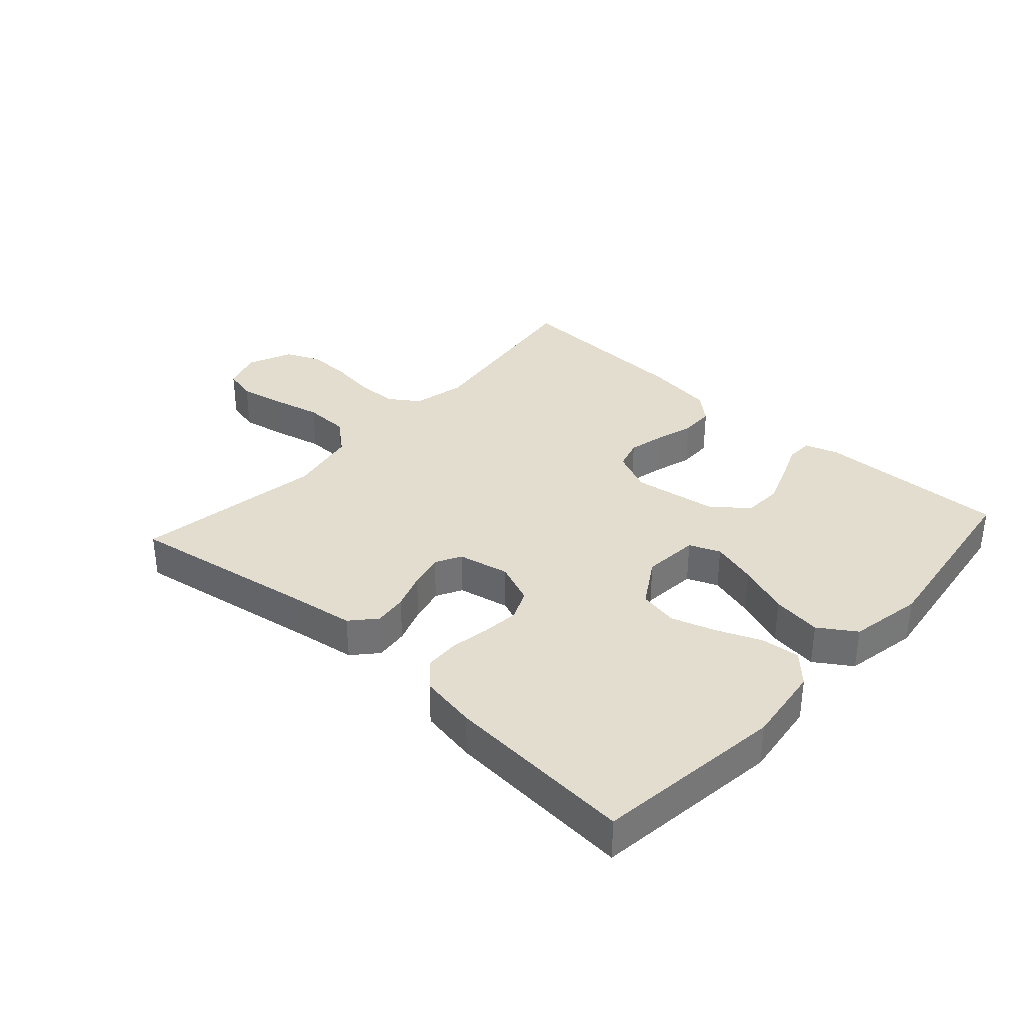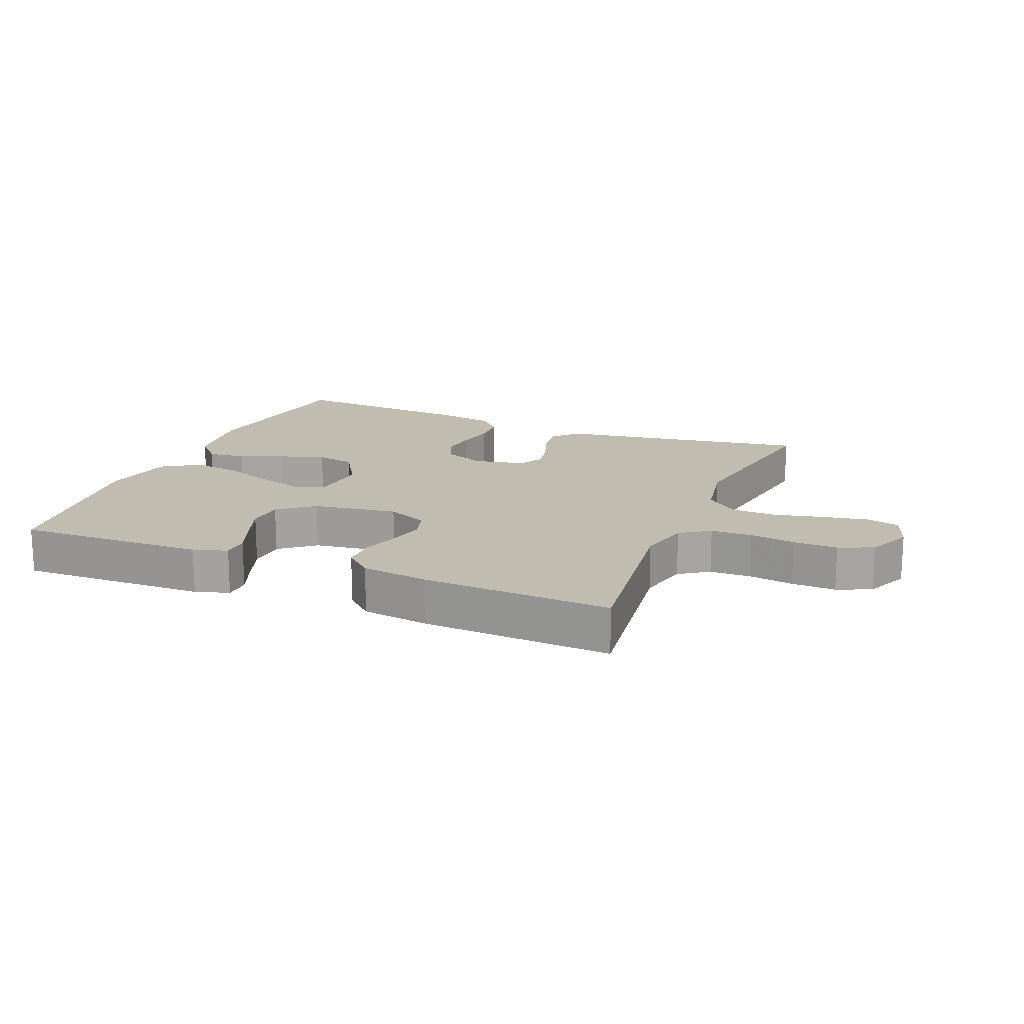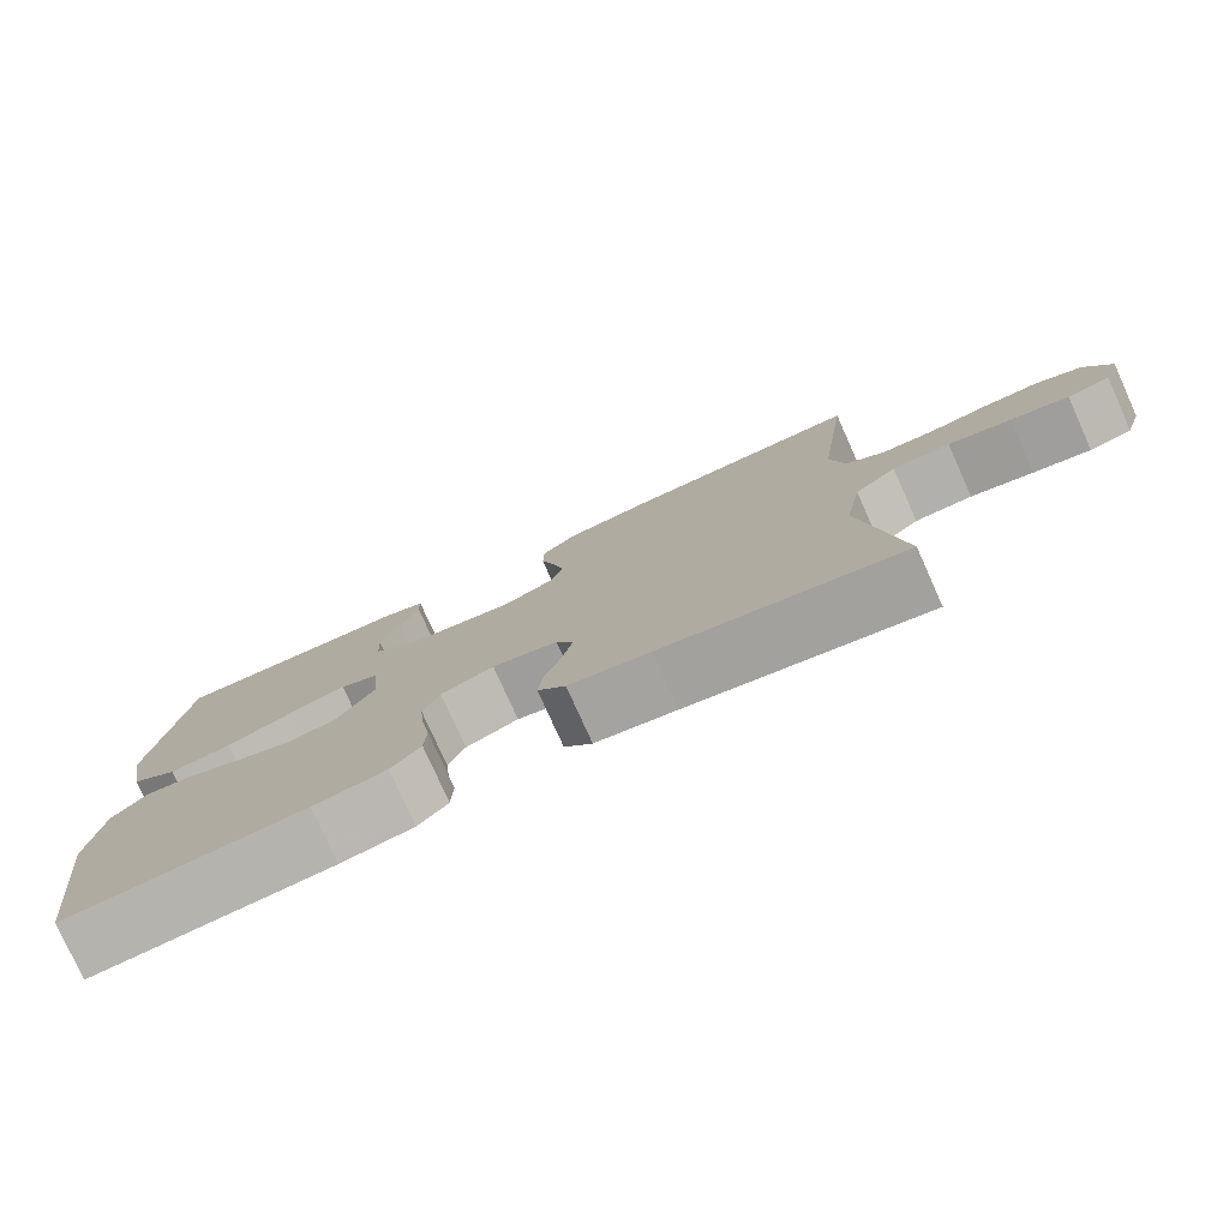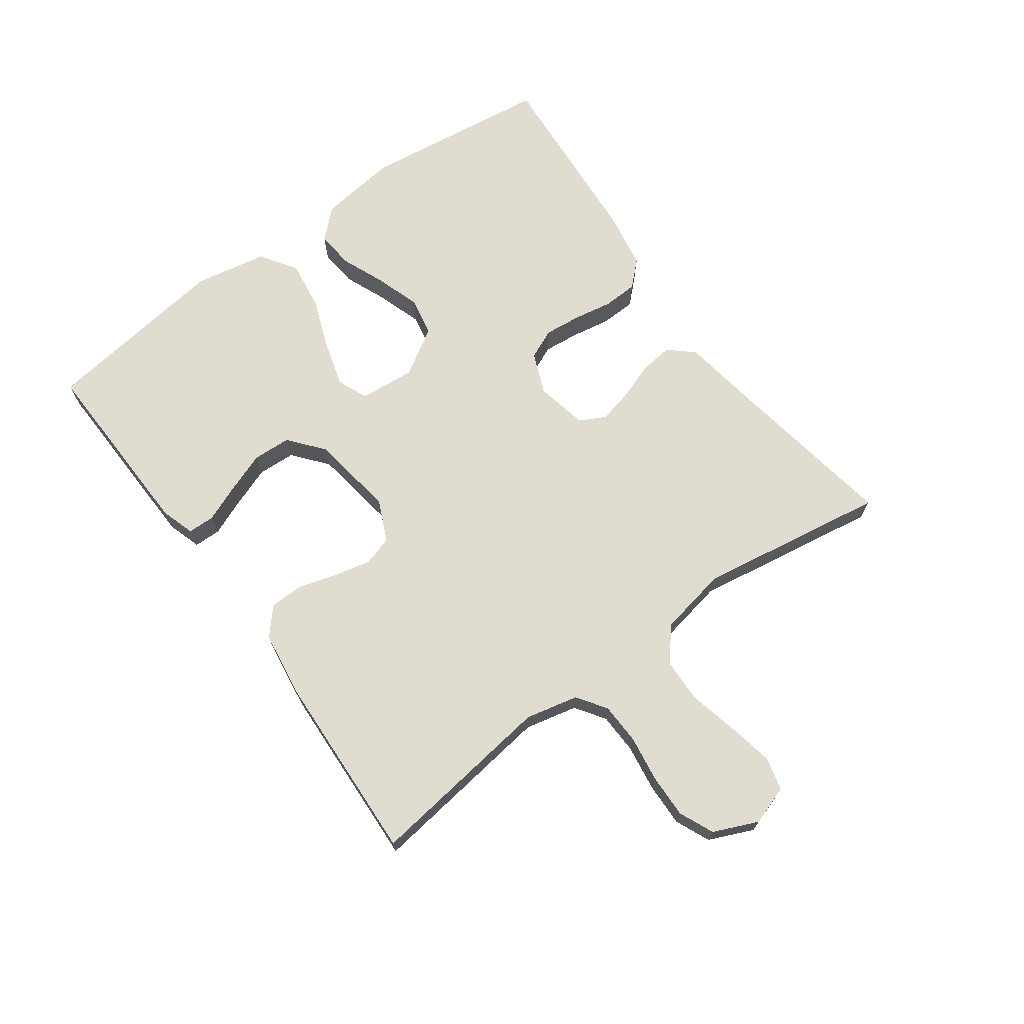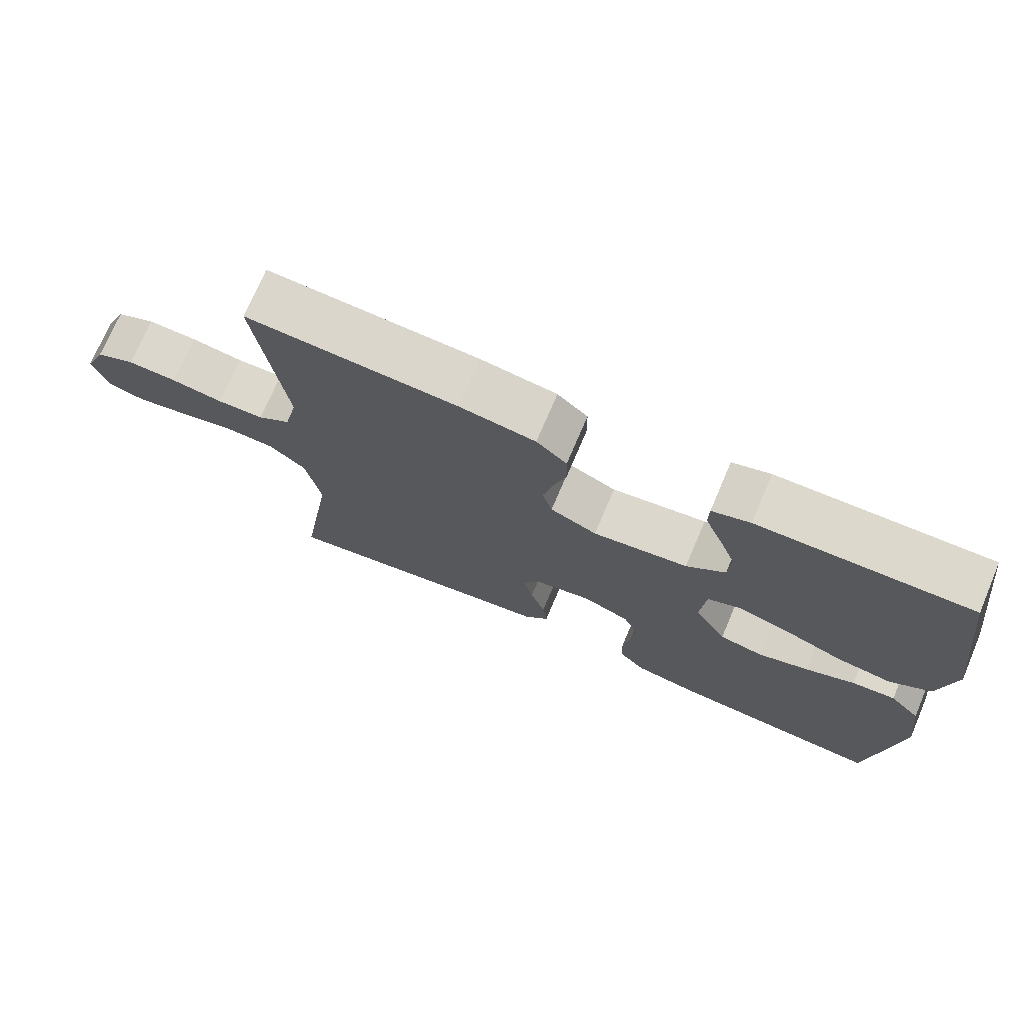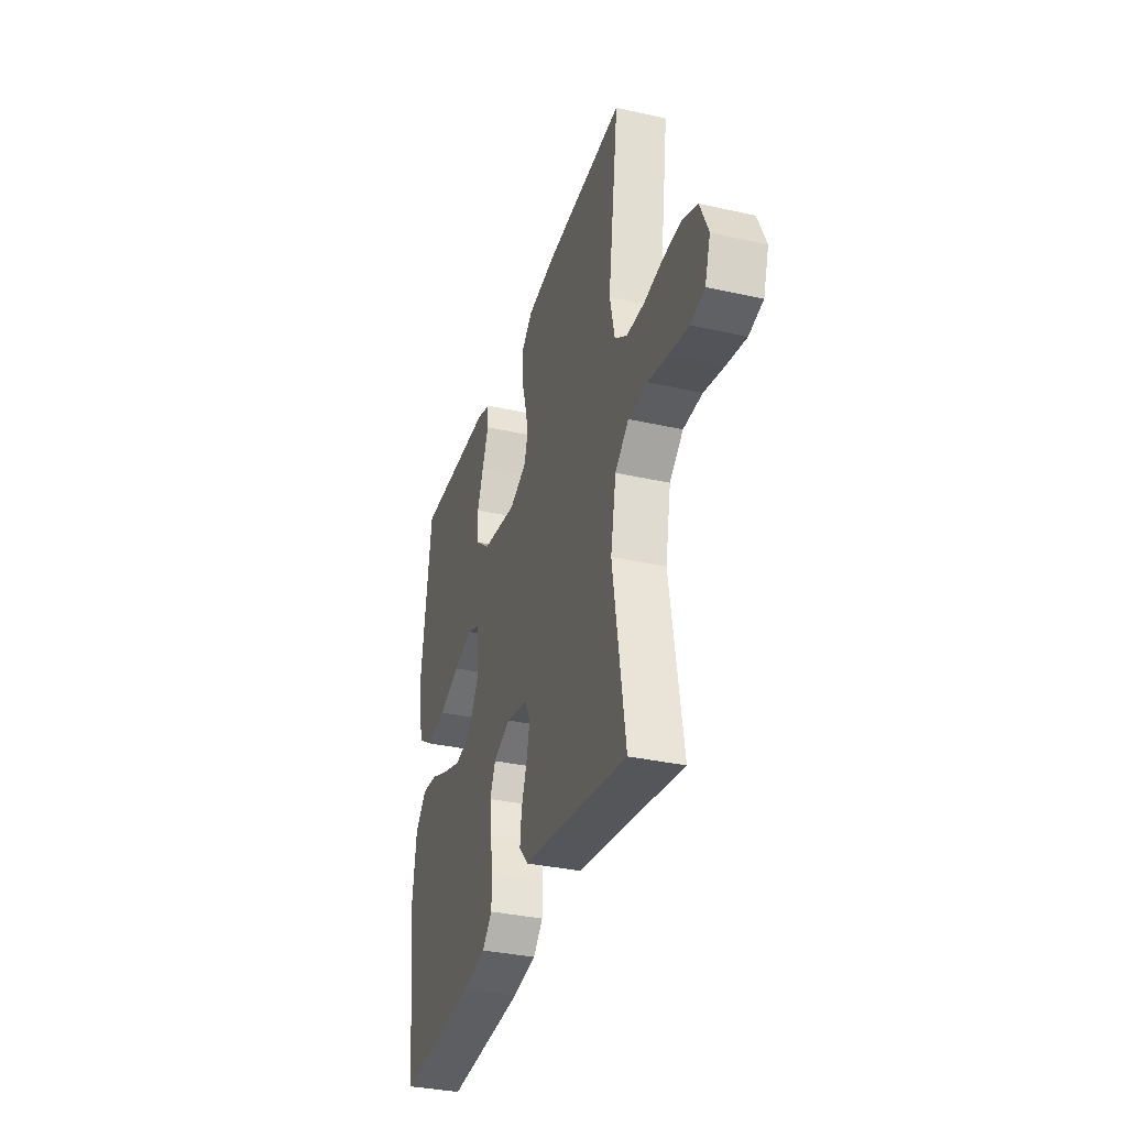
<metadata>
{"format":"obj","ext":"obj","renderer":"f3d","projection":"perspective","resolution":1024,"background":"white","views":[{"elev":34.8,"azim":-137.9,"up":"+Y"},{"elev":16.6,"azim":22.4,"up":"+Y"},{"elev":-77.9,"azim":24.2,"up":"+Z"},{"elev":69.6,"azim":53.9,"up":"+Y"},{"elev":72.9,"azim":-156.9,"up":"+Z"},{"elev":-34.2,"azim":73.1,"up":"+Z"}]}
</metadata>
<code>
v 0.5 0.07 0.5
v 0.46 0.07 0.2
v 0.479 0.07 0.116
v 0.526 0.07 0.084
v 0.592 0.07 0.082
v 0.665 0.07 0.093
v 0.735 0.07 0.095
v 0.79 0.07 0.071
v 0.821 0.07 0
v 0.8 0.07 -0.063
v 0.747 0.07 -0.076
v 0.675 0.07 -0.062
v 0.597 0.07 -0.044
v 0.525 0.07 -0.046
v 0.473 0.07 -0.09
v 0.452 0.07 -0.2
v 0.5 0.07 -0.5
v 0.2 0.07 -0.451
v 0.099 0.07 -0.436
v 0.064 0.07 -0.397
v 0.07 0.07 -0.344
v 0.091 0.07 -0.285
v 0.104 0.07 -0.23
v 0.082 0.07 -0.189
v 0 0.07 -0.172
v -0.066 0.07 -0.199
v -0.087 0.07 -0.247
v -0.081 0.07 -0.306
v -0.07 0.07 -0.367
v -0.072 0.07 -0.423
v -0.109 0.07 -0.462
v -0.2 0.07 -0.478
v -0.5 0.07 -0.5
v -0.539 0.07 -0.2
v -0.523 0.07 -0.075
v -0.48 0.07 -0.029
v -0.419 0.07 -0.035
v -0.349 0.07 -0.064
v -0.278 0.07 -0.087
v -0.216 0.07 -0.075
v -0.17 0.07 0
v -0.178 0.07 0.089
v -0.227 0.07 0.109
v -0.3 0.07 0.088
v -0.382 0.07 0.057
v -0.46 0.07 0.046
v -0.518 0.07 0.084
v -0.54 0.07 0.2
v -0.5 0.07 0.5
v -0.2 0.07 0.492
v -0.146 0.07 0.475
v -0.145 0.07 0.432
v -0.169 0.07 0.373
v -0.193 0.07 0.308
v -0.19 0.07 0.247
v -0.135 0.07 0.202
v 0 0.07 0.182
v 0.066 0.07 0.212
v 0.08 0.07 0.26
v 0.066 0.07 0.319
v 0.048 0.07 0.379
v 0.049 0.07 0.433
v 0.092 0.07 0.471
v 0.2 0.07 0.486
v 0.5 0 0.5
v 0.46 0 0.2
v 0.479 0 0.116
v 0.526 0 0.084
v 0.592 0 0.082
v 0.665 0 0.093
v 0.735 0 0.095
v 0.79 0 0.071
v 0.821 0 0
v 0.8 0 -0.063
v 0.747 0 -0.076
v 0.675 0 -0.062
v 0.597 0 -0.044
v 0.525 0 -0.046
v 0.473 0 -0.09
v 0.452 0 -0.2
v 0.5 0 -0.5
v 0.2 0 -0.451
v 0.099 0 -0.436
v 0.064 0 -0.397
v 0.07 0 -0.344
v 0.091 0 -0.285
v 0.104 0 -0.23
v 0.082 0 -0.189
v 0 0 -0.172
v -0.066 0 -0.199
v -0.087 0 -0.247
v -0.081 0 -0.306
v -0.07 0 -0.367
v -0.072 0 -0.423
v -0.109 0 -0.462
v -0.2 0 -0.478
v -0.5 0 -0.5
v -0.539 0 -0.2
v -0.523 0 -0.075
v -0.48 0 -0.029
v -0.419 0 -0.035
v -0.349 0 -0.064
v -0.278 0 -0.087
v -0.216 0 -0.075
v -0.17 0 0
v -0.178 0 0.089
v -0.227 0 0.109
v -0.3 0 0.088
v -0.382 0 0.057
v -0.46 0 0.046
v -0.518 0 0.084
v -0.54 0 0.2
v -0.5 0 0.5
v -0.2 0 0.492
v -0.146 0 0.475
v -0.145 0 0.432
v -0.169 0 0.373
v -0.193 0 0.308
v -0.19 0 0.247
v -0.135 0 0.202
v 0 0 0.182
v 0.066 0 0.212
v 0.08 0 0.26
v 0.066 0 0.319
v 0.048 0 0.379
v 0.049 0 0.433
v 0.092 0 0.471
v 0.2 0 0.486
f 63 64 1 2
f 60 61 62 63
f 59 60 63 2
f 58 59 2 3
f 57 58 3 4
f 56 57 4
f 50 51 52 53
f 50 53 54
f 49 50 54
f 48 49 54 55
f 44 45 46 47
f 43 44 47 48
f 35 36 37 38
f 35 38 39
f 34 35 39
f 33 34 39 40
f 31 32 33 40
f 28 29 30 31
f 27 28 31 40
f 19 20 21 22
f 18 19 22 23
f 16 17 18 23
f 15 16 23 24
f 10 11 12 13
f 8 9 10 13
f 8 13 14
f 5 6 7 8
f 4 5 8 14
f 56 4 14 15
f 43 48 55 56
f 42 43 56 15
f 26 27 40 41
f 25 26 41 42
f 15 24 25 42
f 66 65 128 127
f 127 126 125 124
f 66 127 124 123
f 67 66 123 122
f 68 67 122 121
f 68 121 120
f 117 116 115 114
f 118 117 114
f 118 114 113
f 119 118 113 112
f 111 110 109 108
f 112 111 108 107
f 102 101 100 99
f 103 102 99
f 103 99 98
f 104 103 98 97
f 104 97 96 95
f 95 94 93 92
f 104 95 92 91
f 86 85 84 83
f 87 86 83 82
f 87 82 81 80
f 88 87 80 79
f 77 76 75 74
f 77 74 73 72
f 78 77 72
f 72 71 70 69
f 78 72 69 68
f 79 78 68 120
f 120 119 112 107
f 79 120 107 106
f 105 104 91 90
f 106 105 90 89
f 106 89 88 79
f 1 65 66 2
f 2 66 67 3
f 3 67 68 4
f 4 68 69 5
f 5 69 70 6
f 6 70 71 7
f 7 71 72 8
f 8 72 73 9
f 9 73 74 10
f 10 74 75 11
f 11 75 76 12
f 12 76 77 13
f 13 77 78 14
f 14 78 79 15
f 15 79 80 16
f 16 80 81 17
f 17 81 82 18
f 18 82 83 19
f 19 83 84 20
f 20 84 85 21
f 21 85 86 22
f 22 86 87 23
f 23 87 88 24
f 24 88 89 25
f 25 89 90 26
f 26 90 91 27
f 27 91 92 28
f 28 92 93 29
f 29 93 94 30
f 30 94 95 31
f 31 95 96 32
f 32 96 97 33
f 33 97 98 34
f 34 98 99 35
f 35 99 100 36
f 36 100 101 37
f 37 101 102 38
f 38 102 103 39
f 39 103 104 40
f 40 104 105 41
f 41 105 106 42
f 42 106 107 43
f 43 107 108 44
f 44 108 109 45
f 45 109 110 46
f 46 110 111 47
f 47 111 112 48
f 48 112 113 49
f 49 113 114 50
f 50 114 115 51
f 51 115 116 52
f 52 116 117 53
f 53 117 118 54
f 54 118 119 55
f 55 119 120 56
f 56 120 121 57
f 57 121 122 58
f 58 122 123 59
f 59 123 124 60
f 60 124 125 61
f 61 125 126 62
f 62 126 127 63
f 63 127 128 64
f 64 128 65 1

</code>
